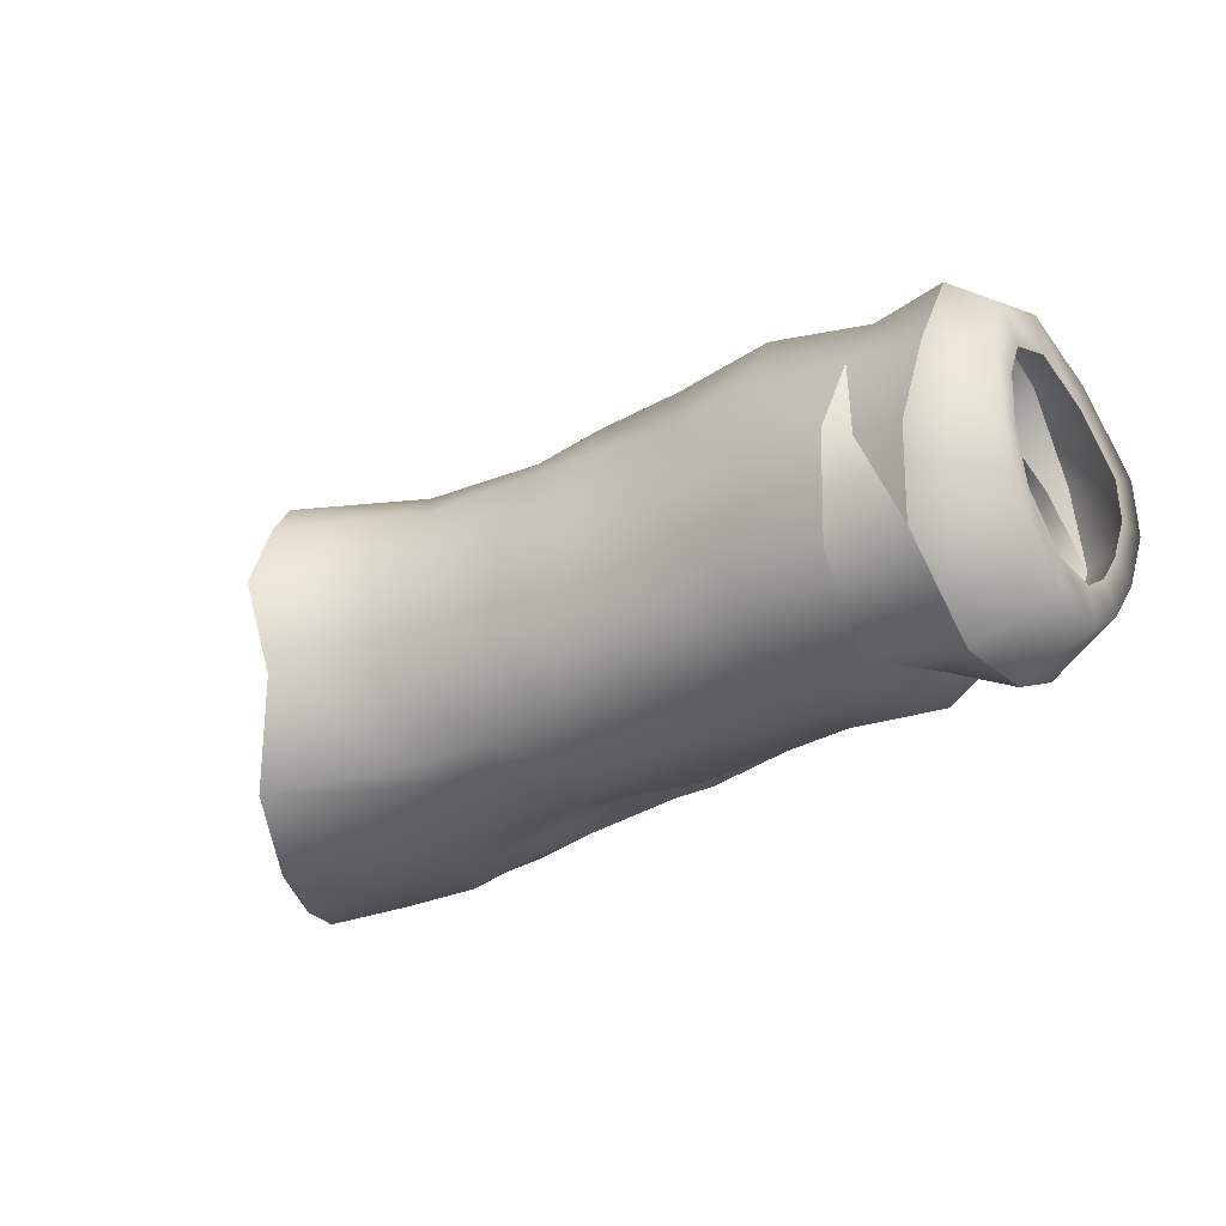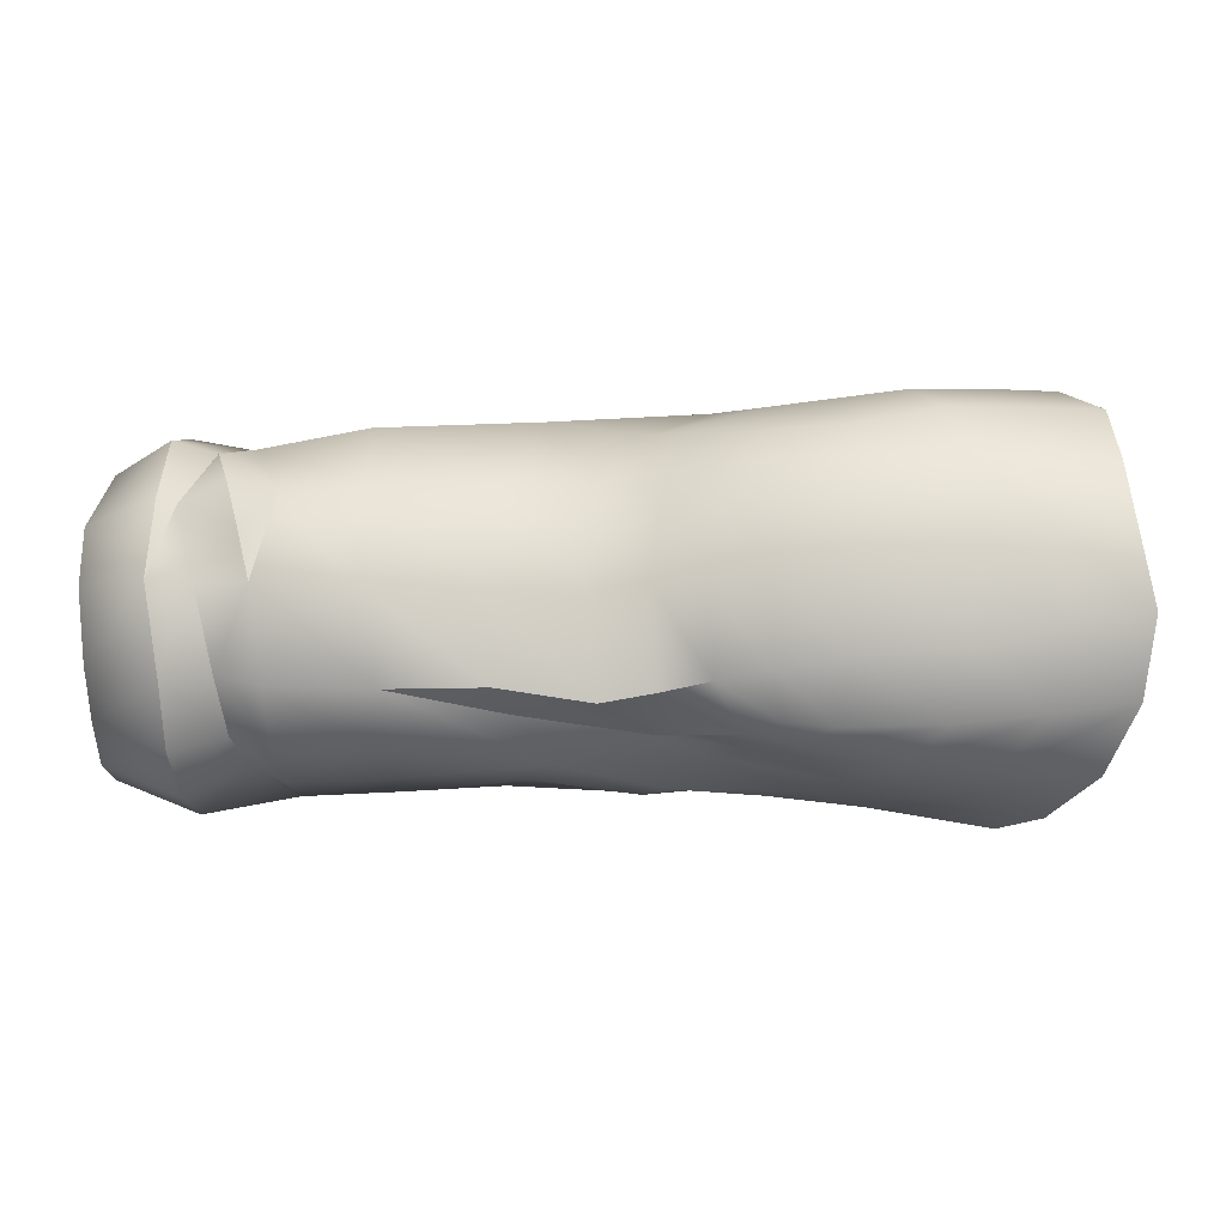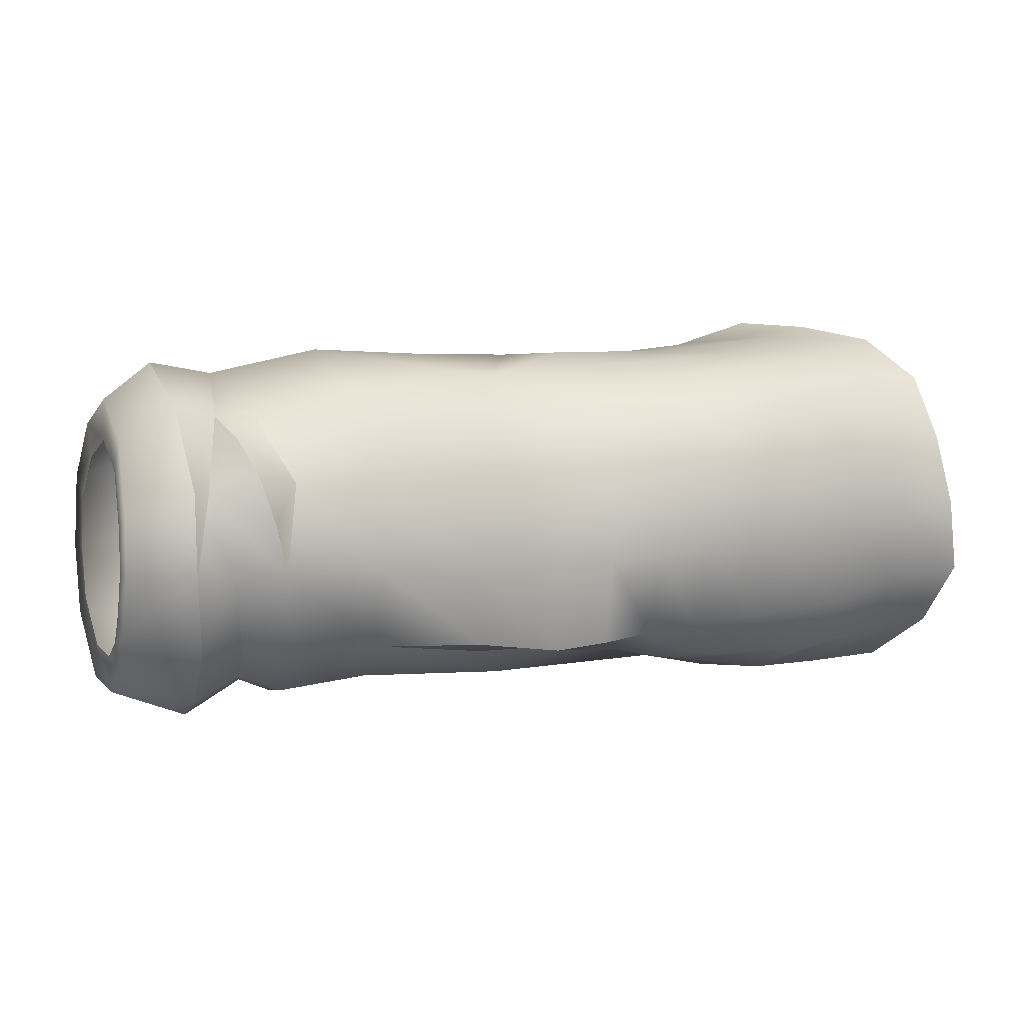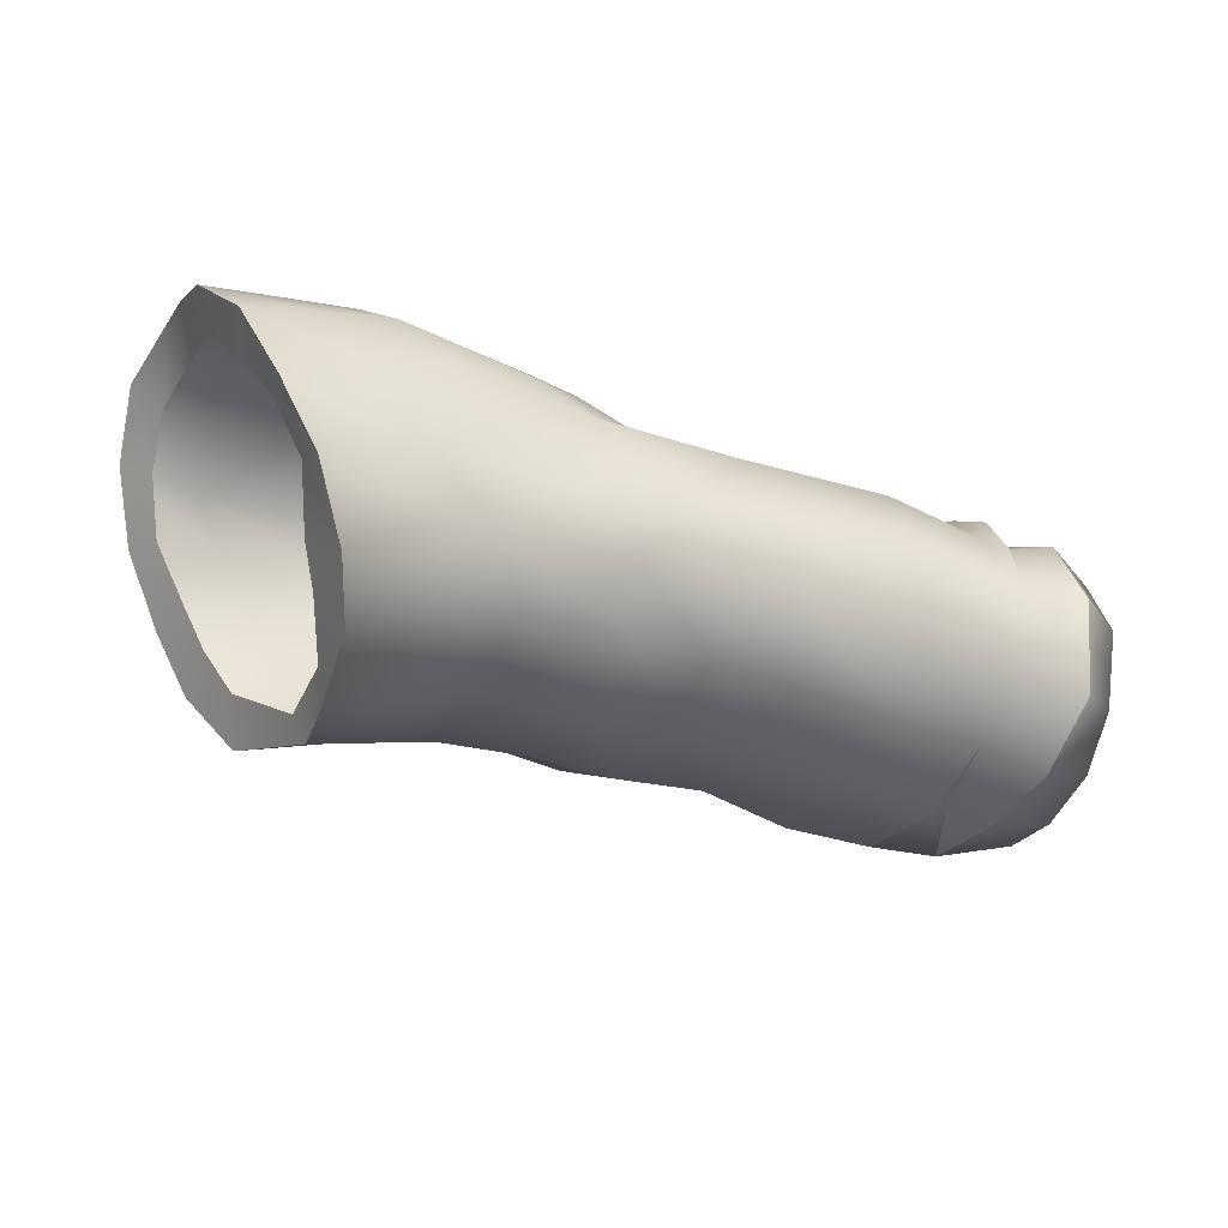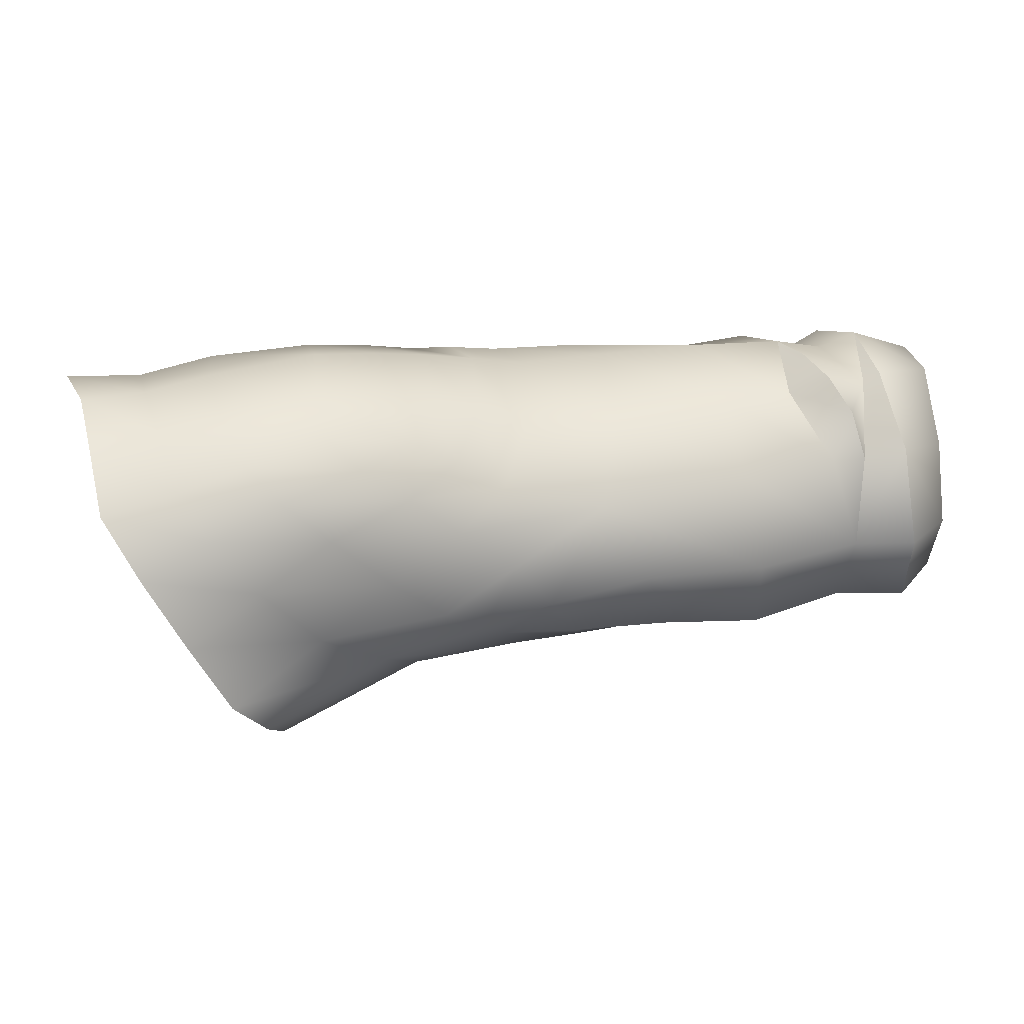
<metadata>
{"format":"obj","ext":"obj","renderer":"f3d","projection":"perspective","resolution":1024,"background":"white","views":[{"elev":-29.2,"azim":37.8,"up":"+Z"},{"elev":-18.1,"azim":-178.0,"up":"+Z"},{"elev":8.3,"azim":156.6,"up":"+Z"},{"elev":-37.7,"azim":-22.0,"up":"+Y"},{"elev":28.4,"azim":-13.2,"up":"+Y"}]}
</metadata>
<code>
g Ponch_Female_Arms_L
v 0.3888 1.368 -0.06773
v 0.3824 1.363 -0.06589
v 0.3857 1.372 -0.03991
v 0.4027 1.371 -0.1009
v 0.3888 1.368 -0.06773
v 0.4062 1.366 -0.07169
v 0.3824 1.363 -0.06589
v 0.3888 1.368 -0.06773
v 0.4027 1.371 -0.1009
v 0.3776 1.368 -0.1002
v 0.4031 1.398 -0.1273
v 0.3718 1.396 -0.1211
v 0.3832 1.422 -0.1179
v 0.4037 1.425 -0.1279
v 0.3872 1.438 -0.1126
v 0.4045 1.444 -0.119
v 0.405 1.458 -0.1004
v 0.39 1.452 -0.09754
v 0.395 1.464 -0.07266
v 0.4085 1.468 -0.07258
v 0.4021 1.46 -0.04605
v 0.3778 1.467 -0.07336
v 0.39 1.452 -0.09754
v 0.3818 1.469 -0.05624
v 0.3861 1.465 -0.04106
v 0.391 1.457 -0.02862
v 0.3946 1.441 -0.02211
v 0.3743 1.458 -0.1026
v 0.3872 1.438 -0.1126
v 0.3732 1.44 -0.1187
v 0.3832 1.422 -0.1179
v 0.3723 1.422 -0.1228
v 0.3718 1.396 -0.1211
v 0.3413 1.436 -0.1173
v 0.3404 1.455 -0.1032
v 0.2895 1.434 -0.1212
v 0.3015 1.448 -0.1095
v 0.2604 1.437 -0.113
v 0.3393 1.418 -0.121
v 0.3454 1.468 -0.07445
v 0.3722 1.46 -0.04389
v 0.3062 1.46 -0.1045
v 0.3451 1.462 -0.04177
v 0.3822 1.441 -0.02096
v 0.3102 1.467 -0.07649
v 0.2754 1.459 -0.1094
v 0.2787 1.467 -0.07627
v 0.2581 1.462 -0.1074
v 0.3053 1.459 -0.04057
v 0.2599 1.471 -0.07608
v 0.2414 1.465 -0.1046
v 0.3465 1.443 -0.01478
v 0.3887 1.412 -0.009566
v 0.2931 1.438 -0.01178
v 0.35 1.411 -0.002301
v 0.2725 1.46 -0.04146
v 0.3946 1.441 -0.02211
v 0.391 1.457 -0.02862
v 0.3722 1.46 -0.04389
v 0.3861 1.465 -0.04106
v 0.3818 1.469 -0.05624
v 0.3778 1.467 -0.07336
v 0.2544 1.466 -0.04167
v 0.2596 1.446 -0.02006
v 0.2425 1.474 -0.07528
v 0.2426 1.456 -0.02243
v 0.2374 1.472 -0.04334
v 0.2412 1.436 -0.008736
v 0.2239 1.449 -0.01227
v 0.2243 1.468 -0.1024
v 0.2241 1.478 -0.07338
v 0.2267 1.464 -0.02638
v 0.2084 1.459 -0.01861
v 0.2195 1.475 -0.04499
v 0.1959 1.44 -0.00571
v 0.1804 1.454 -0.009239
v 0.1987 1.468 -0.02627
v 0.2152 1.469 -0.03112
v 0.1981 1.478 -0.04304
v 0.2016 1.48 -0.07067
v 0.1705 1.464 -0.0194
v 0.1645 1.475 -0.0391
v 0.2022 1.472 -0.1001
v 0.1635 1.478 -0.06614
v 0.1665 1.472 -0.09776
v 0.1469 1.458 -0.01715
v 0.143 1.471 -0.03861
v 0.1407 1.476 -0.06313
v 0.1401 1.47 -0.09117
v 0.1558 1.445 -0.005405
v 0.1199 1.467 -0.03826
v 0.1211 1.453 -0.01637
v 0.1187 1.475 -0.06231
v 0.1145 1.473 -0.08787
v 0.1318 1.435 -0.002292
v 0.1178 1.459 -0.1107
v 0.1703 1.426 -0.0009423
v 0.1447 1.409 0.00175
v 0.145 1.457 -0.1135
v 0.2164 1.42 -0.005432
v 0.1905 1.402 -0.003967
v 0.158 1.383 0.00248
v 0.2142 1.386 -0.01271
v 0.1704 1.364 -0.01162
v 0.2597 1.422 -0.004984
v 0.2353 1.404 -0.007569
v 0.2494 1.396 -0.009865
v 0.2733 1.404 -0.006441
v 0.2277 1.372 -0.02976
v 0.1773 1.35 -0.02815
v 0.2575 1.39 -0.01429
v 0.3089 1.411 -0.00495
v 0.227 1.362 -0.05628
v 0.1784 1.34 -0.05317
v 0.2647 1.364 -0.05908
v 0.265 1.375 -0.03038
v 0.2898 1.368 -0.06171
v 0.29 1.374 -0.03215
v 0.3192 1.368 -0.06312
v 0.2836 1.389 -0.01226
v 0.3201 1.374 -0.0346
v 0.3507 1.365 -0.0643
v 0.3167 1.387 -0.01254
v 0.3535 1.369 -0.0347
v 0.3824 1.363 -0.06589
v 0.3857 1.372 -0.03991
v 0.3524 1.384 -0.01122
v 0.3875 1.386 -0.01883
v 0.4117 1.37 -0.04416
v 0.4062 1.366 -0.07169
v 0.3888 1.368 -0.06773
v 0.4129 1.384 -0.01715
v 0.4098 1.413 -0.005312
v 0.4089 1.444 -0.01872
v 0.3946 1.441 -0.02211
v 0.4077 1.464 -0.04503
v 0.4021 1.46 -0.04605
v 0.4085 1.468 -0.07258
v 0.4062 1.366 -0.07169
v 0.4296 1.377 -0.04772
v 0.4304 1.374 -0.07317
v 0.4117 1.37 -0.04416
v 0.4274 1.389 -0.02782
v 0.4129 1.384 -0.01715
v 0.4098 1.413 -0.005312
v 0.4262 1.413 -0.01736
v 0.4089 1.444 -0.01872
v 0.4269 1.44 -0.02858
v 0.4297 1.459 -0.05297
v 0.4077 1.464 -0.04503
v 0.4085 1.468 -0.07258
v 0.43 1.46 -0.07211
v 0.4295 1.45 -0.0935
v 0.405 1.458 -0.1004
v 0.4288 1.439 -0.1082
v 0.4045 1.444 -0.119
v 0.4289 1.424 -0.1176
v 0.4037 1.425 -0.1279
v 0.4297 1.401 -0.1168
v 0.4031 1.398 -0.1273
v 0.4304 1.379 -0.09709
v 0.4027 1.371 -0.1009
v 0.4304 1.374 -0.07317
v 0.4062 1.366 -0.07169
v 0.3015 1.448 -0.1095
v 0.3404 1.455 -0.1032
v 0.3062 1.46 -0.1045
v 0.2604 1.437 -0.113
v 0.2754 1.459 -0.1094
v 0.2437 1.443 -0.115
v 0.2581 1.462 -0.1074
v 0.2325 1.451 -0.1168
v 0.2218 1.456 -0.1147
v 0.2062 1.457 -0.1169
v 0.2171 1.447 -0.1201
v 0.2437 1.443 -0.115
v 0.1734 1.46 -0.117
v 0.229 1.438 -0.1182
v 0.1854 1.447 -0.1259
v 0.2409 1.428 -0.1182
v 0.1578 1.443 -0.1269
v 0.1271 1.438 -0.1274
v 0.2015 1.432 -0.1267
v 0.1736 1.423 -0.1303
v 0.1409 1.414 -0.1341
v 0.2148 1.415 -0.1253
v 0.1866 1.403 -0.1287
v 0.1528 1.389 -0.132
v 0.2536 1.417 -0.125
v 0.1992 1.391 -0.1239
v 0.1672 1.363 -0.1169
v 0.2254 1.403 -0.1238
v 0.2151 1.386 -0.1194
v 0.2375 1.392 -0.1183
v 0.2636 1.403 -0.1232
v 0.2139 1.378 -0.1145
v 0.1821 1.349 -0.08429
v 0.2464 1.384 -0.1139
v 0.2231 1.364 -0.0895
v 0.1784 1.34 -0.05317
v 0.227 1.362 -0.05628
v 0.2583 1.368 -0.09227
v 0.2647 1.364 -0.05908
v 0.2988 1.413 -0.1205
v 0.2741 1.383 -0.1171
v 0.2837 1.367 -0.09317
v 0.2898 1.368 -0.06171
v 0.341 1.393 -0.1191
v 0.3073 1.389 -0.1165
v 0.3145 1.371 -0.09391
v 0.3192 1.368 -0.06312
v 0.3461 1.367 -0.09873
v 0.3776 1.368 -0.1002
v 0.3507 1.365 -0.0643
v 0.3824 1.363 -0.06589
v 0.1145 1.473 -0.08787
v 0.1178 1.459 -0.1107
v 0.1275 1.451 -0.1019
v 0.1252 1.462 -0.08287
v 0.1337 1.433 -0.1126
v 0.1187 1.475 -0.06231
v 0.1271 1.438 -0.1274
v 0.1271 1.46 -0.06196
v 0.1448 1.414 -0.1152
v 0.1199 1.467 -0.03826
v 0.1409 1.414 -0.1341
v 0.1276 1.452 -0.0444
v 0.1533 1.396 -0.1134
v 0.1211 1.453 -0.01637
v 0.1528 1.389 -0.132
v 0.1288 1.444 -0.02714
v 0.1621 1.375 -0.1043
v 0.1318 1.435 -0.002292
v 0.1672 1.363 -0.1169
v 0.1359 1.429 -0.01645
v 0.1766 1.357 -0.08161
v 0.1447 1.409 0.00175
v 0.1821 1.349 -0.08429
v 0.1458 1.412 -0.01007
v 0.177 1.357 -0.05502
v 0.158 1.383 0.00248
v 0.1784 1.34 -0.05317
v 0.1563 1.392 -0.01059
v 0.1695 1.368 -0.03786
v 0.1704 1.364 -0.01162
v 0.1773 1.35 -0.02815
v 0.163 1.377 -0.02685
v 0.4304 1.374 -0.07317
v 0.4296 1.377 -0.04772
v 0.4294 1.387 -0.0538
v 0.43 1.385 -0.07262
v 0.4278 1.396 -0.03908
v 0.4304 1.379 -0.09709
v 0.4274 1.389 -0.02782
v 0.43 1.389 -0.09031
v 0.427 1.414 -0.03134
v 0.4297 1.401 -0.1168
v 0.4262 1.413 -0.01736
v 0.4295 1.405 -0.1049
v 0.4274 1.434 -0.03965
v 0.4289 1.424 -0.1176
v 0.4269 1.44 -0.02858
v 0.4289 1.422 -0.1054
v 0.4295 1.448 -0.05768
v 0.4288 1.439 -0.1082
v 0.4297 1.459 -0.05297
v 0.4289 1.433 -0.0985
v 0.4297 1.449 -0.07184
v 0.4295 1.45 -0.0935
v 0.43 1.46 -0.07211
v 0.4293 1.441 -0.08765
g Ponch_Female_Arms_L_0
f 3 2 1
f 6 5 4
f 9 8 7
f 10 9 7
f 11 9 10
f 12 11 10
f 11 12 13
f 14 11 13
f 14 13 15
f 16 14 15
f 16 15 17
f 15 18 17
f 17 18 19
f 20 17 19
f 20 19 21
f 21 19 22
f 19 23 22
f 24 21 22
f 25 21 24
f 25 26 21
f 21 26 27
f 23 28 22
f 28 23 29
f 30 28 29
f 29 31 30
f 31 32 30
f 31 33 32
f 30 34 28
f 30 32 34
f 28 35 22
f 34 35 28
f 34 36 35
f 36 37 35
f 36 38 37
f 32 39 34
f 32 33 39
f 34 39 36
f 35 40 22
f 22 40 41
f 35 42 40
f 40 43 41
f 41 43 44
f 42 45 40
f 40 45 43
f 42 46 45
f 46 47 45
f 46 48 47
f 45 49 43
f 45 47 49
f 48 50 47
f 48 51 50
f 43 52 44
f 43 49 52
f 53 44 52
f 49 54 52
f 55 52 54
f 55 53 52
f 47 56 49
f 47 50 56
f 49 56 54
f 53 57 44
f 57 58 44
f 59 44 58
f 60 59 58
f 60 61 59
f 61 62 59
f 50 63 56
f 56 64 54
f 56 63 64
f 50 65 63
f 51 65 50
f 63 66 64
f 65 67 63
f 63 67 66
f 54 64 68
f 64 66 69
f 68 64 69
f 51 70 65
f 65 71 67
f 70 71 65
f 67 72 66
f 69 66 73
f 66 72 73
f 71 74 67
f 67 74 72
f 68 69 75
f 69 73 76
f 75 69 76
f 73 72 77
f 74 78 72
f 72 78 77
f 74 79 78
f 79 77 78
f 71 80 74
f 80 79 74
f 73 77 81
f 76 73 81
f 79 82 77
f 82 81 77
f 83 80 71
f 70 83 71
f 80 84 79
f 84 82 79
f 83 85 80
f 85 84 80
f 76 81 86
f 82 87 81
f 87 86 81
f 84 88 82
f 88 87 82
f 85 89 84
f 89 88 84
f 90 76 86
f 75 76 90
f 87 91 86
f 91 92 86
f 90 86 92
f 93 91 87
f 88 93 87
f 94 93 88
f 89 94 88
f 95 90 92
f 96 94 89
f 97 90 95
f 97 75 90
f 98 97 95
f 99 96 89
f 99 89 85
f 100 75 97
f 100 68 75
f 101 97 98
f 101 100 97
f 102 101 98
f 103 101 102
f 104 103 102
f 105 68 100
f 105 54 68
f 106 100 101
f 103 106 101
f 106 105 100
f 106 107 105
f 103 107 106
f 105 108 54
f 107 108 105
f 109 103 104
f 110 109 104
f 107 103 111
f 107 111 108
f 108 112 54
f 112 55 54
f 113 109 110
f 114 113 110
f 113 115 109
f 109 116 103
f 115 116 109
f 116 111 103
f 115 117 116
f 117 118 116
f 116 118 111
f 117 119 118
f 111 120 108
f 118 120 111
f 108 120 112
f 119 121 118
f 118 121 120
f 119 122 121
f 120 123 112
f 121 123 120
f 122 124 121
f 121 124 123
f 122 125 124
f 125 126 124
f 123 127 112
f 124 127 123
f 124 126 127
f 127 55 112
f 127 128 55
f 126 128 127
f 128 53 55
f 126 129 128
f 130 129 126
f 131 130 126
f 129 132 128
f 128 132 53
f 132 133 53
f 133 134 53
f 134 135 53
f 134 136 135
f 136 137 135
f 136 138 137
f 141 140 139
f 140 142 139
f 142 140 143
f 144 142 143
f 144 143 145
f 143 146 145
f 145 146 147
f 146 148 147
f 147 148 149
f 150 147 149
f 150 149 151
f 149 152 151
f 151 152 153
f 154 151 153
f 154 153 155
f 156 154 155
f 156 155 157
f 158 156 157
f 158 157 159
f 160 158 159
f 160 159 161
f 162 160 161
f 162 161 163
f 164 162 163
f 167 166 165
f 165 168 167
f 168 169 167
f 168 170 169
f 170 171 169
f 170 172 171
f 172 51 171
f 172 173 51
f 173 70 51
f 173 174 70
f 173 172 174
f 174 83 70
f 172 175 174
f 172 176 175
f 174 177 83
f 174 175 177
f 177 85 83
f 177 99 85
f 176 178 175
f 176 38 178
f 175 179 177
f 177 179 99
f 175 178 179
f 38 180 178
f 38 36 180
f 179 181 99
f 99 181 96
f 181 182 96
f 178 183 179
f 179 183 181
f 178 180 183
f 181 184 182
f 183 184 181
f 184 185 182
f 180 186 183
f 183 186 184
f 184 187 185
f 186 187 184
f 187 188 185
f 180 189 186
f 36 189 180
f 187 190 188
f 190 191 188
f 186 192 187
f 192 190 187
f 189 192 186
f 190 193 191
f 193 190 192
f 194 192 189
f 194 193 192
f 195 189 36
f 195 194 189
f 193 196 191
f 191 196 197
f 193 194 198
f 196 193 198
f 198 194 195
f 196 199 197
f 196 198 199
f 197 199 200
f 199 201 200
f 199 202 201
f 198 202 199
f 202 203 201
f 204 195 36
f 39 204 36
f 205 198 195
f 198 205 202
f 205 195 204
f 202 206 203
f 205 206 202
f 206 207 203
f 39 208 204
f 33 208 39
f 209 205 204
f 205 209 206
f 208 209 204
f 206 210 207
f 209 210 206
f 209 208 210
f 210 211 207
f 208 33 212
f 208 212 210
f 210 212 211
f 33 213 212
f 212 214 211
f 212 213 214
f 213 215 214
f 218 217 216
f 219 218 216
f 218 220 217
f 219 216 221
f 220 222 217
f 223 219 221
f 220 224 222
f 223 221 225
f 224 226 222
f 227 223 225
f 224 228 226
f 227 225 229
f 228 230 226
f 231 227 229
f 228 232 230
f 231 229 233
f 232 234 230
f 235 231 233
f 232 236 234
f 235 233 237
f 236 238 234
f 239 235 237
f 236 240 238
f 239 237 241
f 240 242 238
f 243 239 241
f 240 244 242
f 243 241 245
f 244 246 242
f 247 243 245
f 247 245 246
f 244 247 246
f 250 249 248
f 251 250 248
f 250 252 249
f 251 248 253
f 252 254 249
f 255 251 253
f 252 256 254
f 255 253 257
f 256 258 254
f 259 255 257
f 256 260 258
f 259 257 261
f 260 262 258
f 263 259 261
f 260 264 262
f 263 261 265
f 264 266 262
f 267 263 265
f 264 268 266
f 267 265 269
f 268 270 266
f 271 267 269
f 271 269 270
f 268 271 270

</code>
